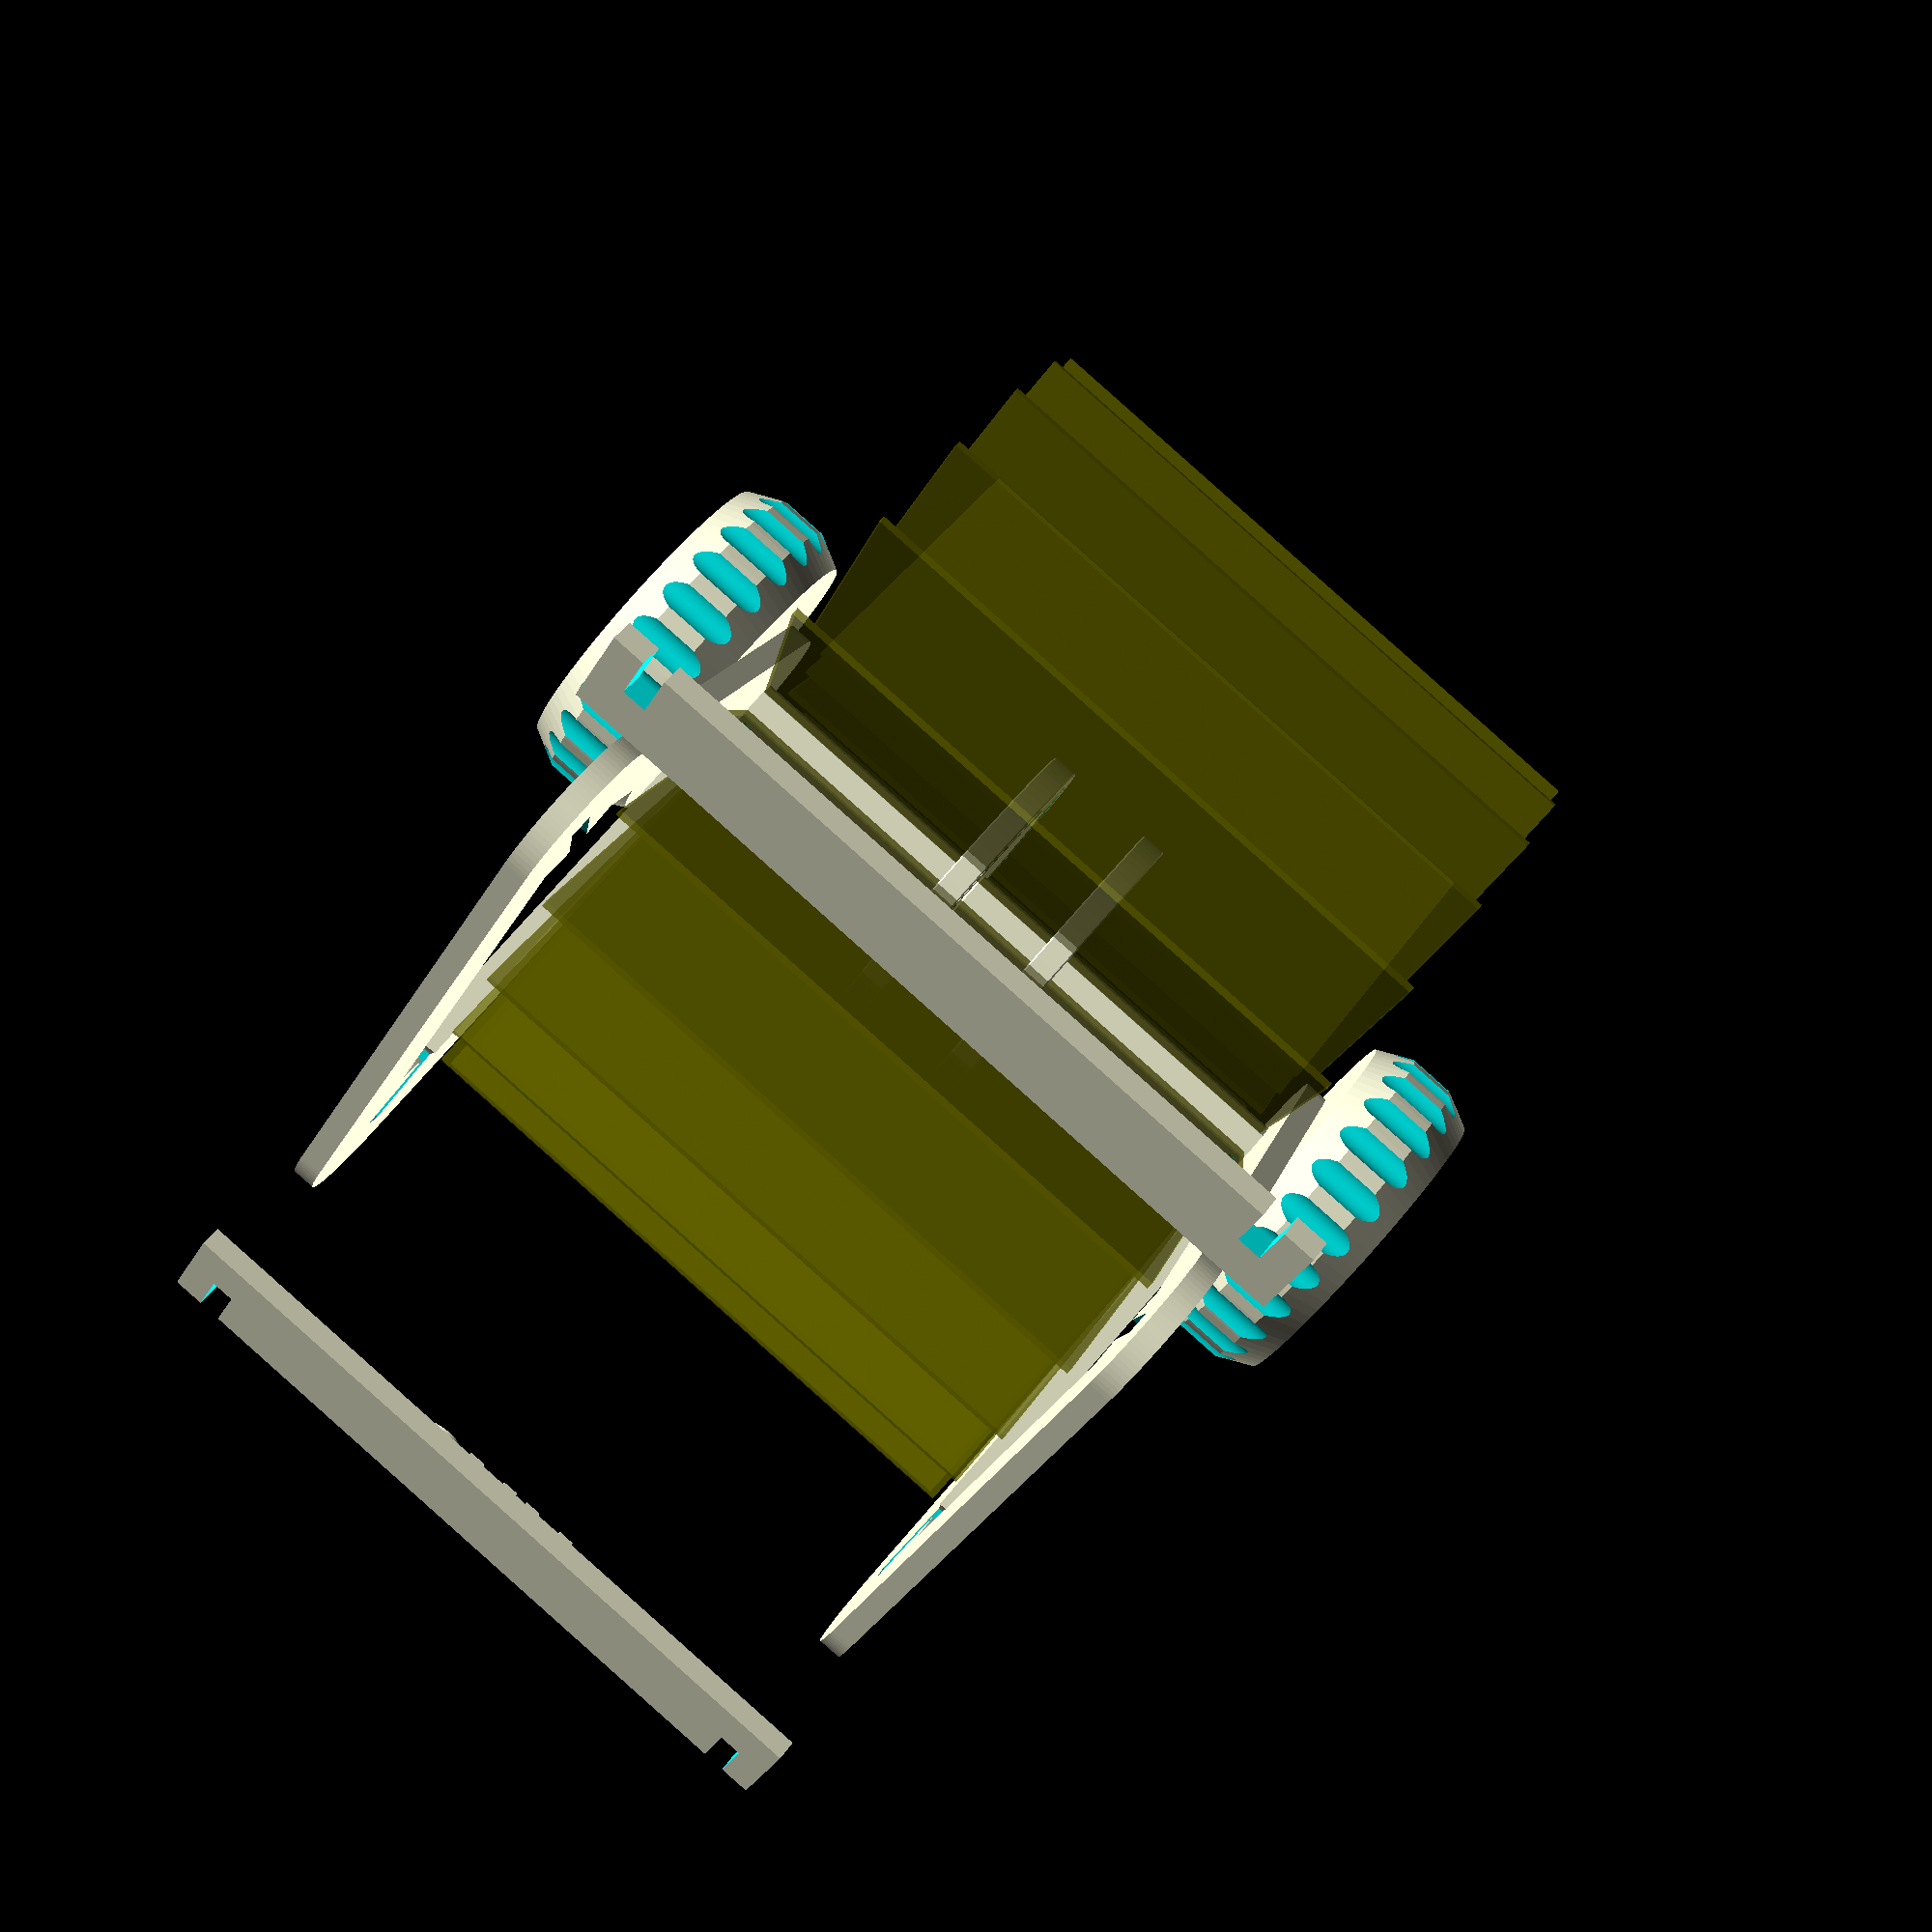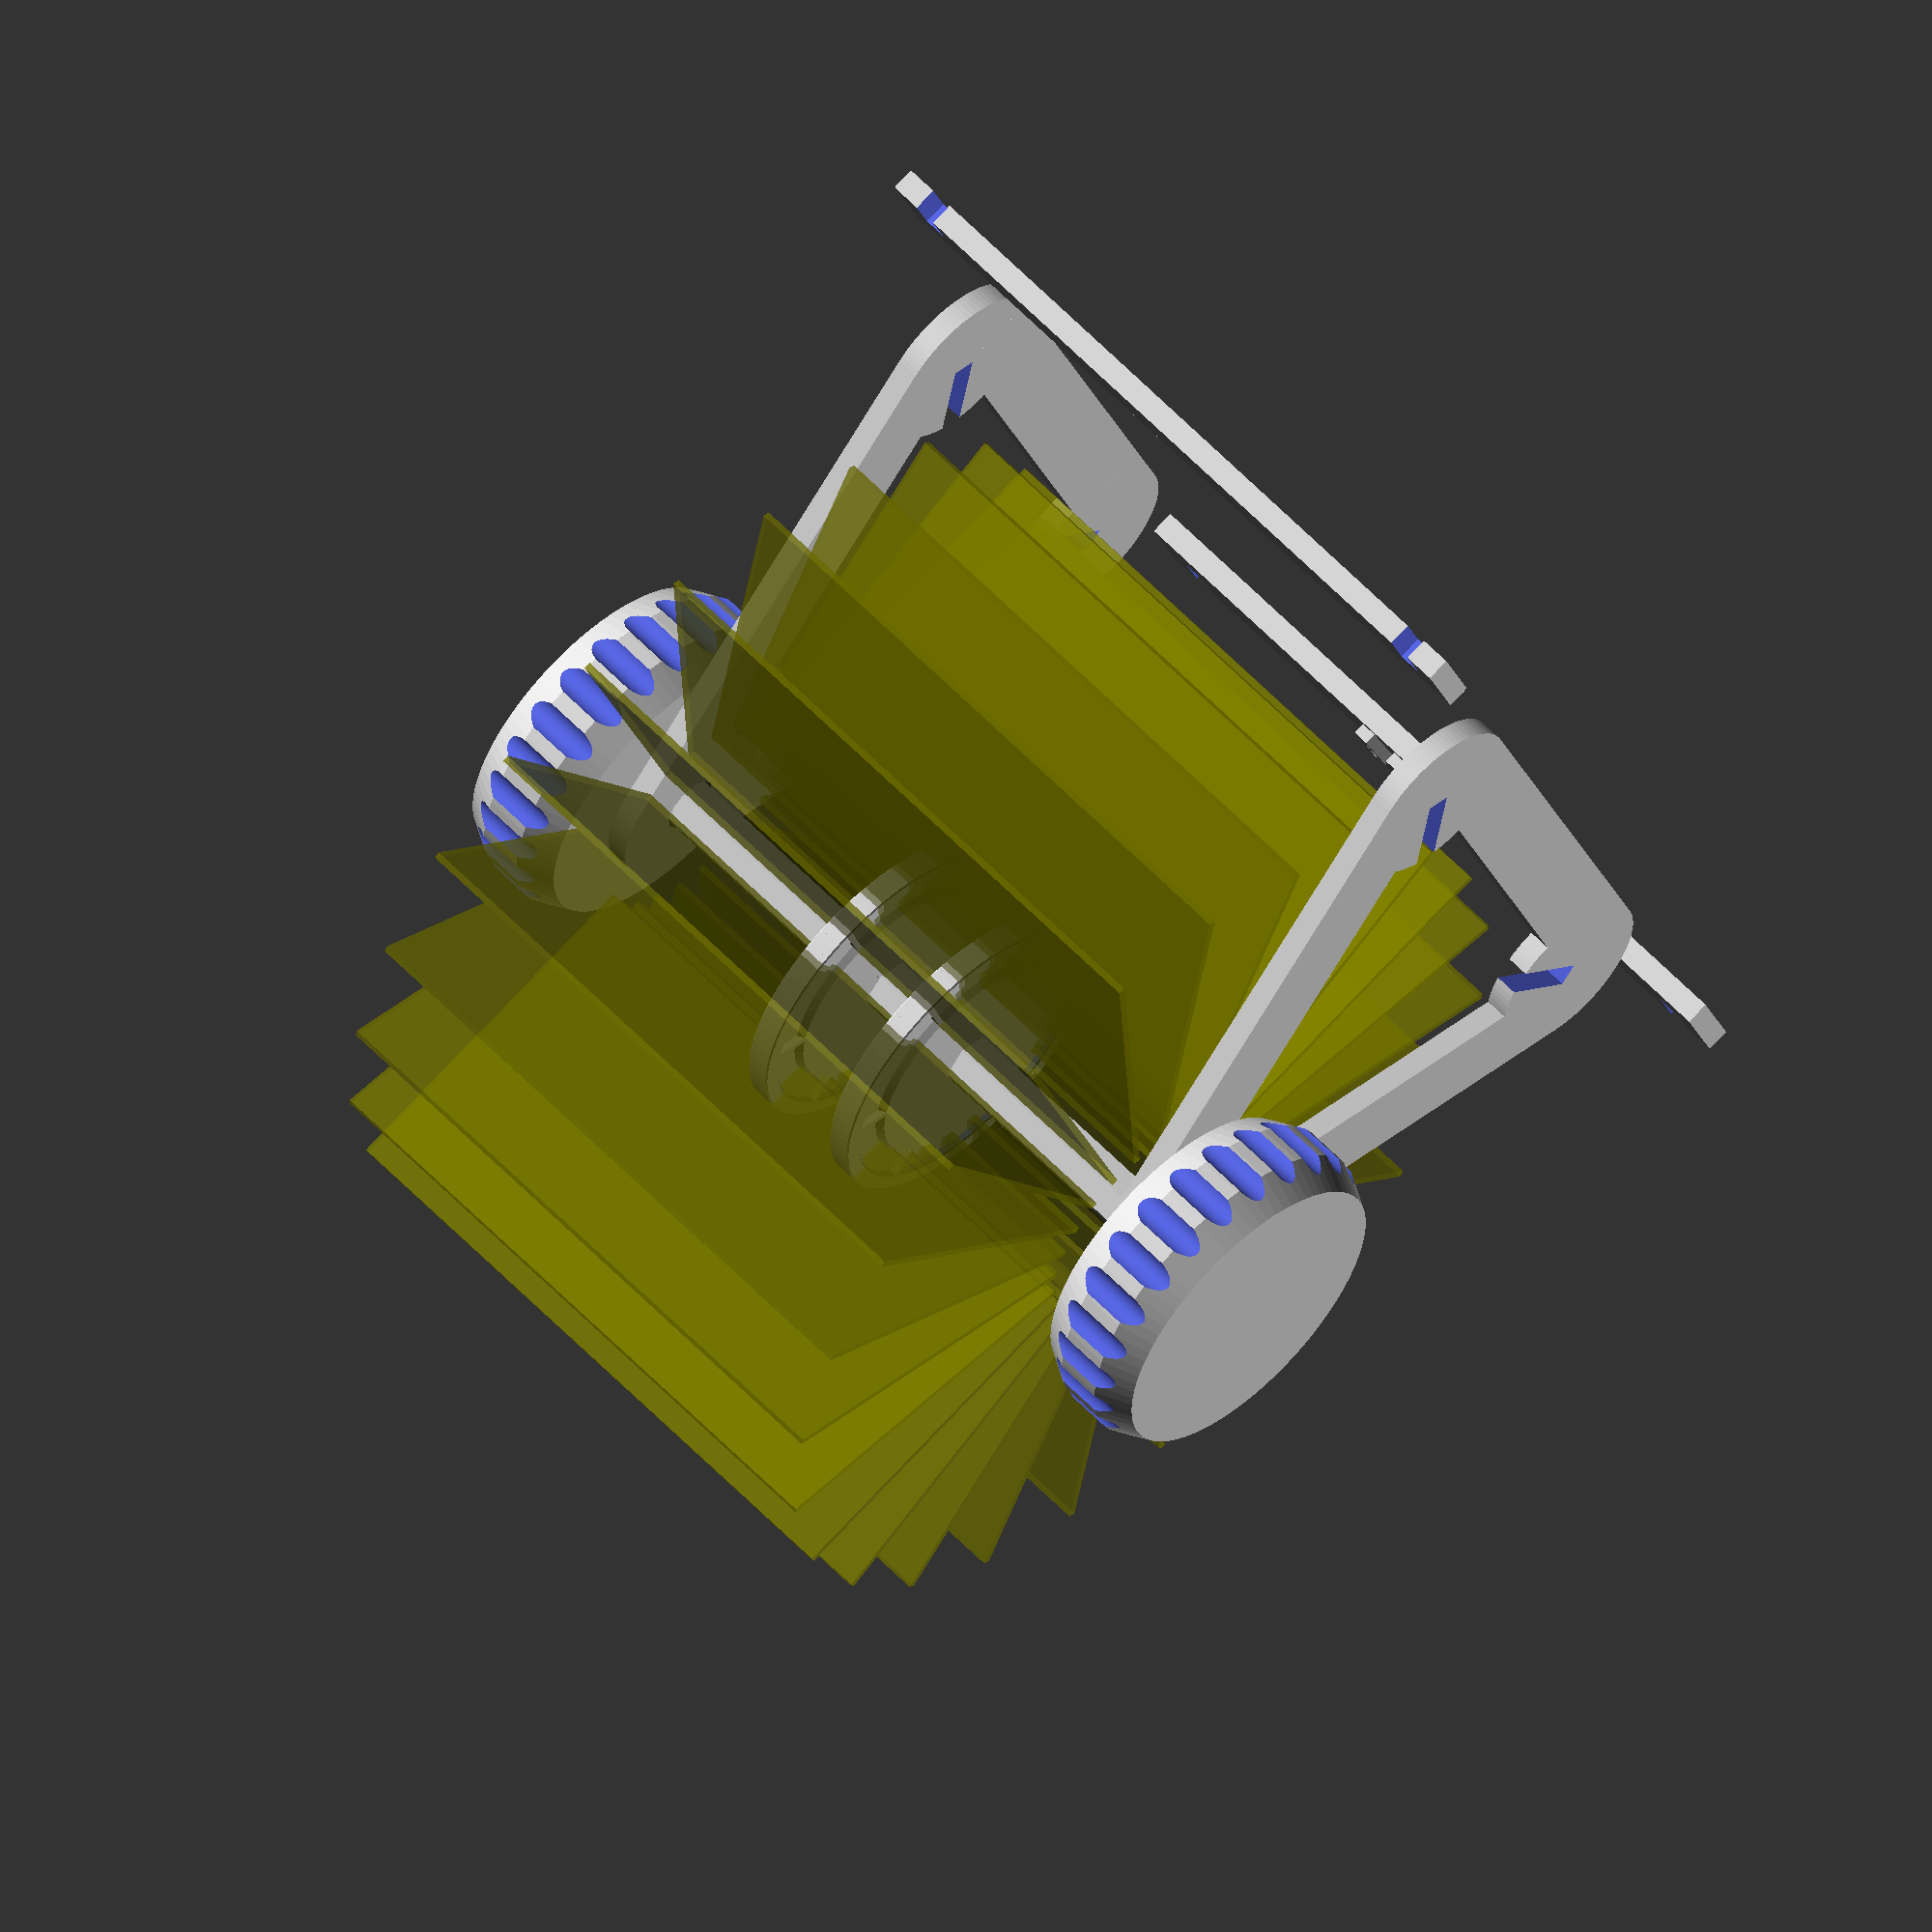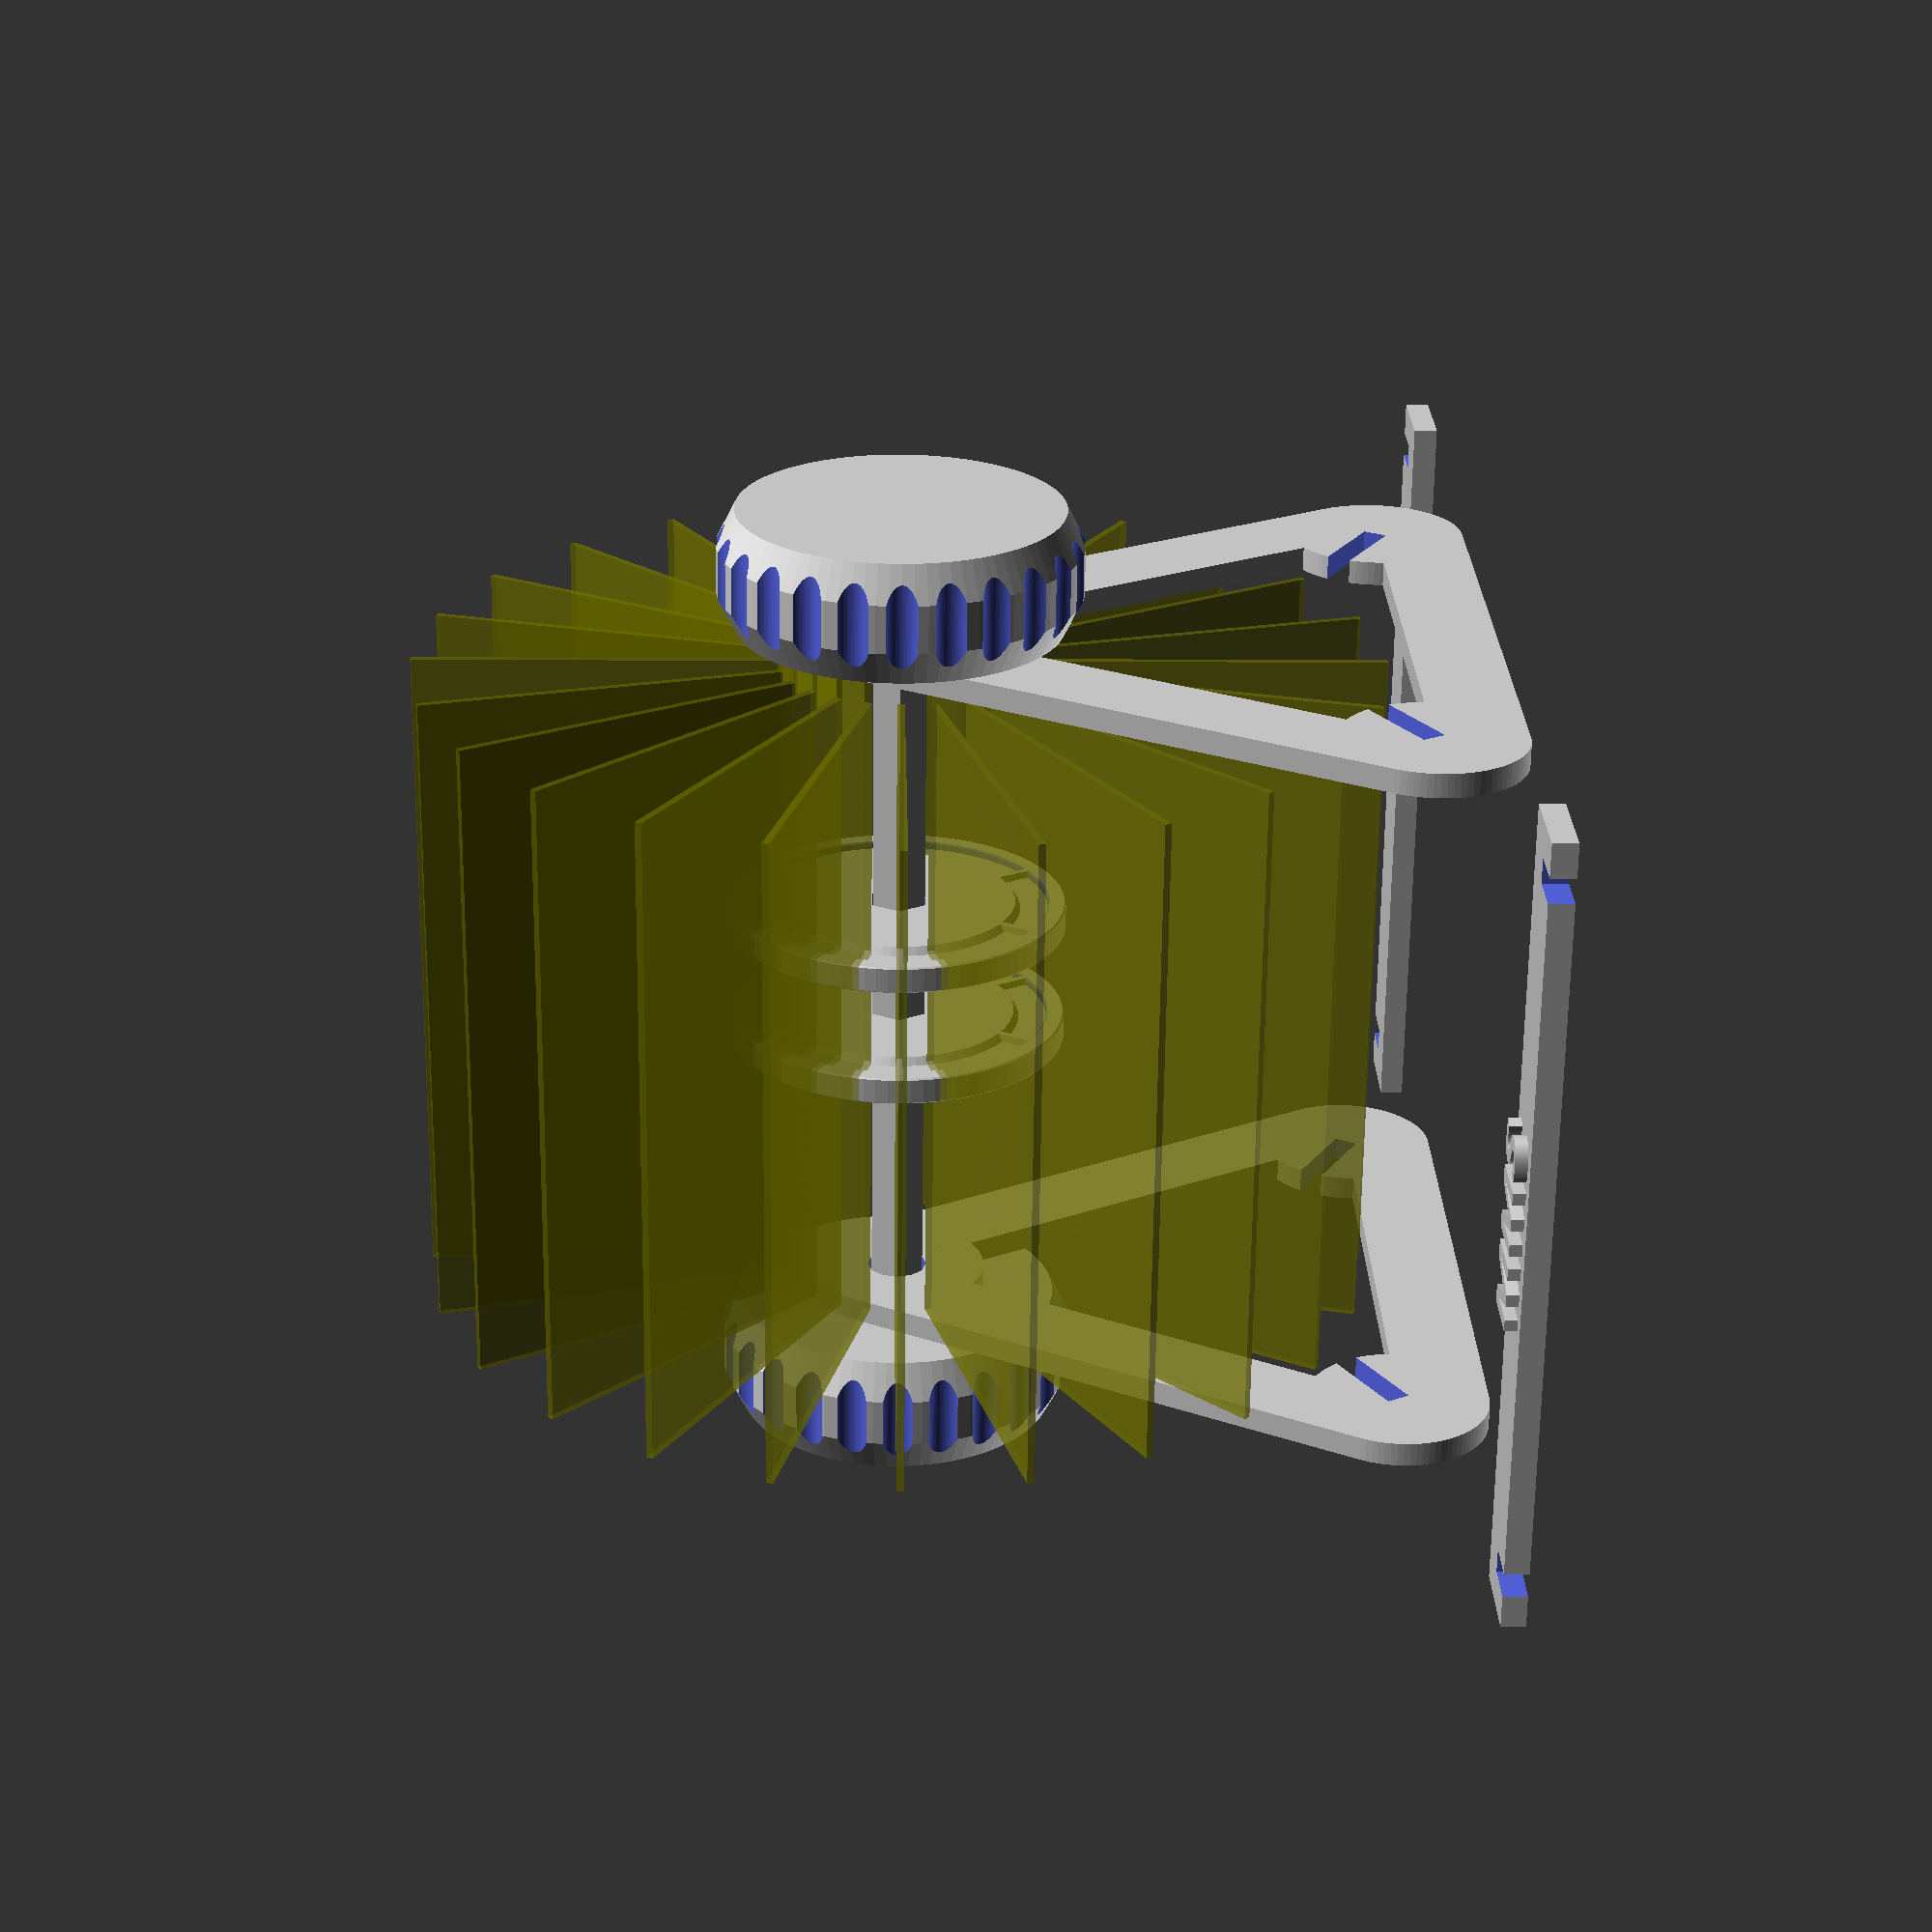
<openscad>
// Resolution
$fn = 90 + 0;

// Which parts should be displayed
Parts = "All"; //["All", "Wheel", "Axle", "Knob", "Stand Ends", "Stand Bars"]

// Select "Display Duplicates" to see all stand parts.
Display_Duplicates = 1; // [1:Display Duplicates, 0:Hide Duplicates]

// Width of largest swatch or card stored on this stand.
Swatch_Width = 110.01;

// Height of largest swatch stored on this stand.
Swatch_Height = 60.01;

// Include a preview of swatches on this stand.
Swatch_Preview = true;

// Space between axle and tightly fitting parts.
Axle_Tolerance = 0.05;

// Add guide peg holes to axle.
Axle_Guide_Peg_Holes = true;

// Thickness of all stand parts.
Stand_Thickness = 4;

// Space between stand parts.
Stand_Tolerance = 0.025;

// Text to display on the stand.
Stand_Text = "MMS";

// Font to display stand text in.
Stand_Text_Font = "Segoe UI:style=Bold";

// Diameter of wheel that holds swatches. Use a smaller diameter for few swatches and increase as needed.
Wheel_Diameter = 56; //[30.0:0.01:60.0]

axle_length = Swatch_Width + Stand_Thickness * 2 + 24;
axle_radius = 5 + 0;
wheel_radius = Wheel_Diameter / 2;
wheel_track_radius = wheel_radius - 8;
knob_radius = 30 + 0;
stand_height = Swatch_Height + wheel_track_radius + knob_radius / 2;

rotate([90, 0, 90]) {

  // Axle
  if (Parts == "All" || Parts == "Axle") {
    difference () {
      cylinder(axle_length, axle_radius, axle_radius, true, $fn = 6);
      if (Axle_Guide_Peg_Holes) {
        rotate ([90, 0, 0]) {
          translate ([0, axle_length / 2 - 12 - Stand_Thickness, 0]) {
            cylinder(axle_radius * 2, 0.9, 0.9, true);
          }
        }
        rotate ([90, 0, 0]) {
          translate ([0, -axle_length / 2 + 12 + Stand_Thickness, 0]) {
            cylinder(axle_radius * 2, 0.9, 0.9, true);
          }
        }
      }
    }
  }

  // Wheel
  if (Parts == "All" || Parts == "Wheel") {
    for(i=[0:1:Display_Duplicates]) {
      rotate([0, 180 * i, 0]) {
        translate ([0, 0, 10]) {
          difference () {
            union () {
              difference () {
                union () {
                  // Wheel outer edge
                  cylinder(4, wheel_radius, wheel_radius, true);
                  // Wheel outer edge - right outer chamfer
                  translate ([0, 0, 2.125]) {
                    cylinder(0.25, wheel_radius, wheel_radius - 0.25, true);
                  }
                  // Wheel outer edge - Wheel left outer chamfer
                  translate ([0, 0, -2.125]) {
                    cylinder(0.25, wheel_radius - 0.25, wheel_radius, true);
                  }
                }
                union () {
                  // Wheel inner edge
                  cylinder(6, wheel_radius - 3, wheel_radius - 3, true);
                  // Wheel inner edge - right inner chamfer
                  translate ([0, 0, 2.25]) {
                    cylinder(0.5, wheel_radius - 3, wheel_radius - 2.5, true);
                  }
                  // Wheel inner edge - left inner chamfer
                  translate ([0, 0, -2.25]) {
                    cylinder(0.5, wheel_radius - 2.5, wheel_radius - 3, true);
                  }
                }
              }
              // Inner disk
              cylinder(2, wheel_radius, wheel_radius, true);
              // Inner ring left
              translate ([0, 0, -1.5]) {
                cylinder(1.5, wheel_radius - 8.5, wheel_radius - 7.5, true);
              }
              // Inner ring right
              translate ([0, 0, 1.5]) {
                cylinder(1.5, wheel_radius - 7.5, wheel_radius - 8.5, true);
              }
              // Add Paddles
              for(j=[0:1:2]) {
                rotate([0, 0, 60 * j]) {
                  cube([Wheel_Diameter - 2, 1, 4.5], true);
                }
              }
            }
            // Center Hole
            cylinder(6, axle_radius + Axle_Tolerance, axle_radius + Axle_Tolerance, true, $fn = 6);
          }
        }
      }
    }
  }

  // Knob
  if (Parts == "All" || Parts == "Knob") {
    for(i=[0:1:Display_Duplicates]) {
      rotate([0, 180 * i, 0]) {
        difference () {
          union () {
            // Knob
            translate ([0, 0, axle_length / 2 + 0.25]) {
              cylinder(8, knob_radius, knob_radius, true);
            }
            // Knob chamfer
            translate ([0, 0, axle_length / 2 - 6.75]) {
              cylinder(6, knob_radius - 3, knob_radius, true);
            }
            // Knob chamfer
            translate ([0, 0, axle_length / 2 + 7.25]) {
              cylinder(6, knob_radius, knob_radius - 3, true);
            }
          }

          // Center Hole
          cylinder(axle_length + 0.25, axle_radius + Axle_Tolerance, axle_radius + Axle_Tolerance, true, $fn = 6);

          // Grip
          for(i=[0:1:24]) {
            rotate([0, 0, 15 * i]) {
              translate ([knob_radius + 1.5, 0, 0]) {
                cylinder(axle_length * 2, 3, 3, true);
              }
            }
          }
        }
      }
    }
  }

  // Stand Ends
  if (Parts == "All" || Parts == "Stand Ends") {
    for(i=[0:1:Display_Duplicates]) {
      rotate([0, 180 * i, 0]) {
        translate ([0, 0, axle_length / 2 - 14.5]) {
          difference () {
            union () {
              cylinder(Stand_Thickness, knob_radius / 2, knob_radius / 2);
              rotate([0, 0, 150]) {
                cube([knob_radius / 2, stand_height,  Stand_Thickness]);
                translate ([0, stand_height, 0]) {
                  cylinder(Stand_Thickness, knob_radius / 2, knob_radius / 2);
                  rotate([0, 0, 120]) {
                    cube([knob_radius / 2, stand_height,  Stand_Thickness]);
                  }
                }
              }
              mirror([1,0,0]) {
                rotate([0, 0, 150]) {
                  cube([knob_radius / 2, stand_height,  Stand_Thickness]);
                  translate ([0, stand_height, 0]) {
                    cylinder(Stand_Thickness, knob_radius / 2, knob_radius / 2);
                  }
                }
              }
            }
            cylinder(axle_length, axle_radius + Axle_Tolerance, axle_radius + Axle_Tolerance, true, $fn = 12);
            rotate([0, 0, 150]) {
              translate ([0, stand_height, 0]) {
                rotate([0, 0, 60]) {
                  translate ([-knob_radius / 2, 0, 0]) {
                  cube([knob_radius, Stand_Thickness + Stand_Tolerance, Stand_Thickness * 3], true);
                  }
                }
              }
            }
            rotate([0, 0, -150]) {
              translate ([0, stand_height, 0]) {
                rotate([0, 0, 120]) {
                  translate ([-knob_radius / 2, 0, 0]) {
                  cube([knob_radius, Stand_Thickness + Stand_Tolerance, Stand_Thickness * 3], true);
                  }
                }
              }
            }
          }
        }
      }
    }
  }

  // Stand Bars
  if (Parts == "All" || Parts == "Stand Bars") {
    for(i=[0:1:1]) {
      mirror ([i, 0, 0]) {
        translate([stand_height, -stand_height, 0]) {
          union () {
            if (i == 1) {
              translate([0, Stand_Thickness, 0]) {
                rotate([90, -90, 0]) {
                  linear_extrude(height = Stand_Thickness) {
                    text(size = knob_radius / 3, text = Stand_Text, font = Stand_Text_Font, valign= "center", halign= "center");
                  }
                }
              }
            }
            difference() {
                cube([knob_radius / 2, Stand_Thickness, axle_length - 10], true);

                translate([knob_radius / 2, 0, axle_length / 2 - 8.5 - Stand_Thickness]) {
                  cube([knob_radius, Stand_Thickness + 1, Stand_Thickness + Stand_Tolerance], true);
                }
                translate([knob_radius / 2, 0, -axle_length / 2 + 8.5 + Stand_Thickness]) {
                  cube([knob_radius, Stand_Thickness + 1, Stand_Thickness + Stand_Tolerance], true);
                }
            }

          }
        }
      }
    }
  }
}

// Swatch preview
if (Parts == "All" && Swatch_Preview) {
  for(i=[0:1:23]) {
    rotate([15 * i, 0, 0]) {
      translate ([0, 0, Swatch_Height/2 + wheel_track_radius]) {
        color ([0.5, 0.5, 0, 0.5]) {
          cube([Swatch_Width, 1.2, Swatch_Height], true);
        }
      }
    }
  }
}

</openscad>
<views>
elev=139.2 azim=150.4 roll=329.2 proj=p view=wireframe
elev=95.1 azim=161.4 roll=136.1 proj=o view=wireframe
elev=4.3 azim=298.7 roll=88.7 proj=p view=solid
</views>
